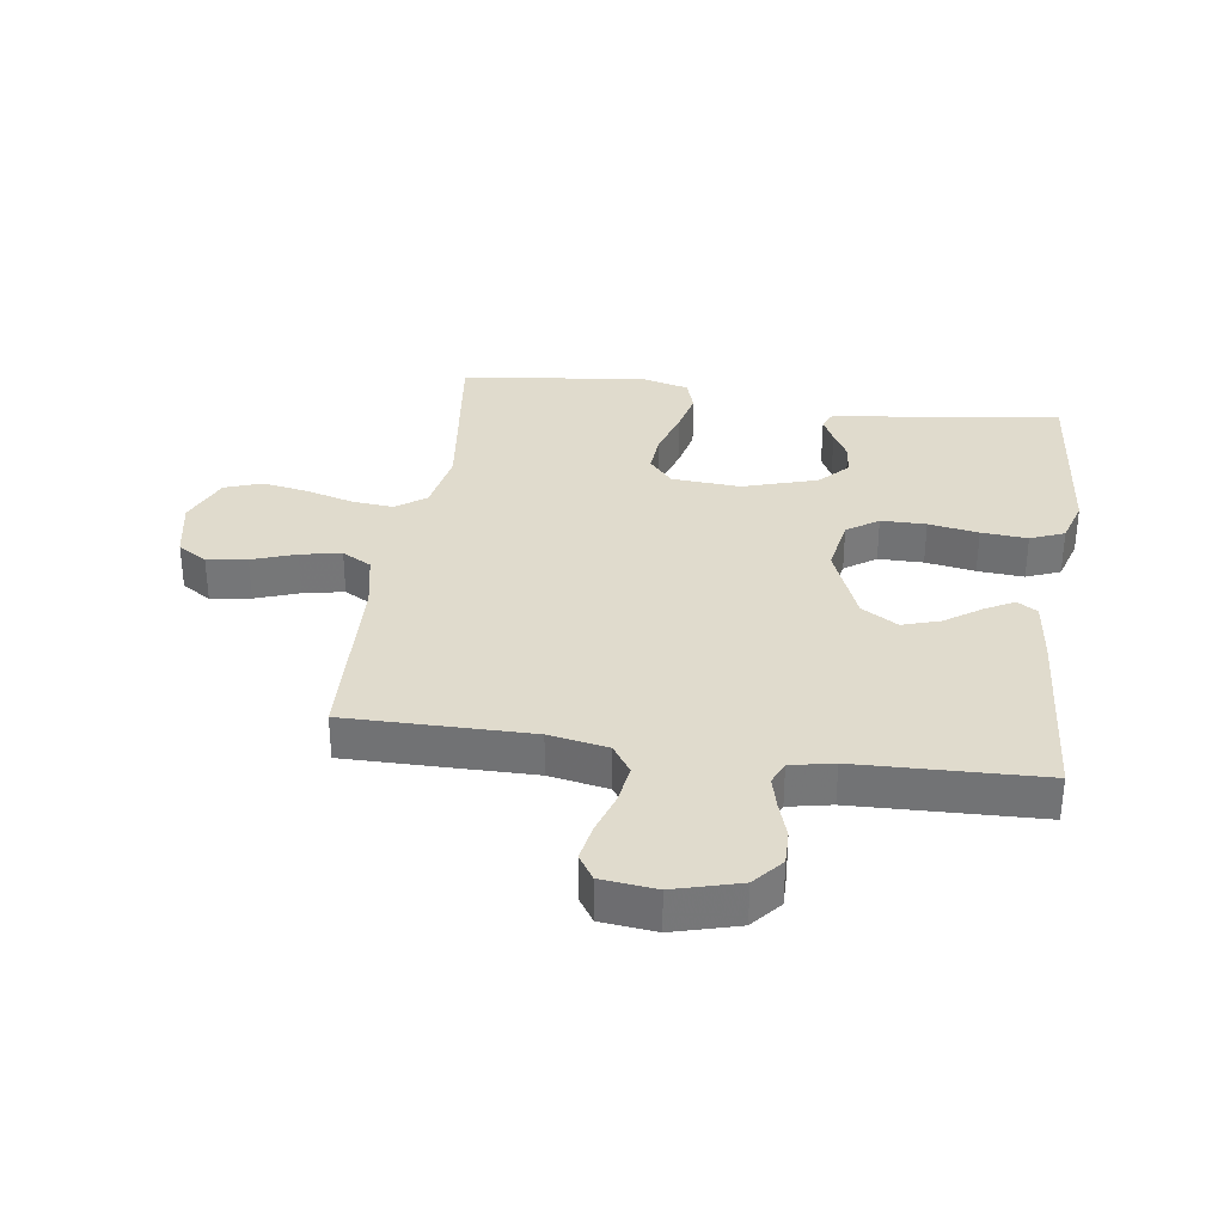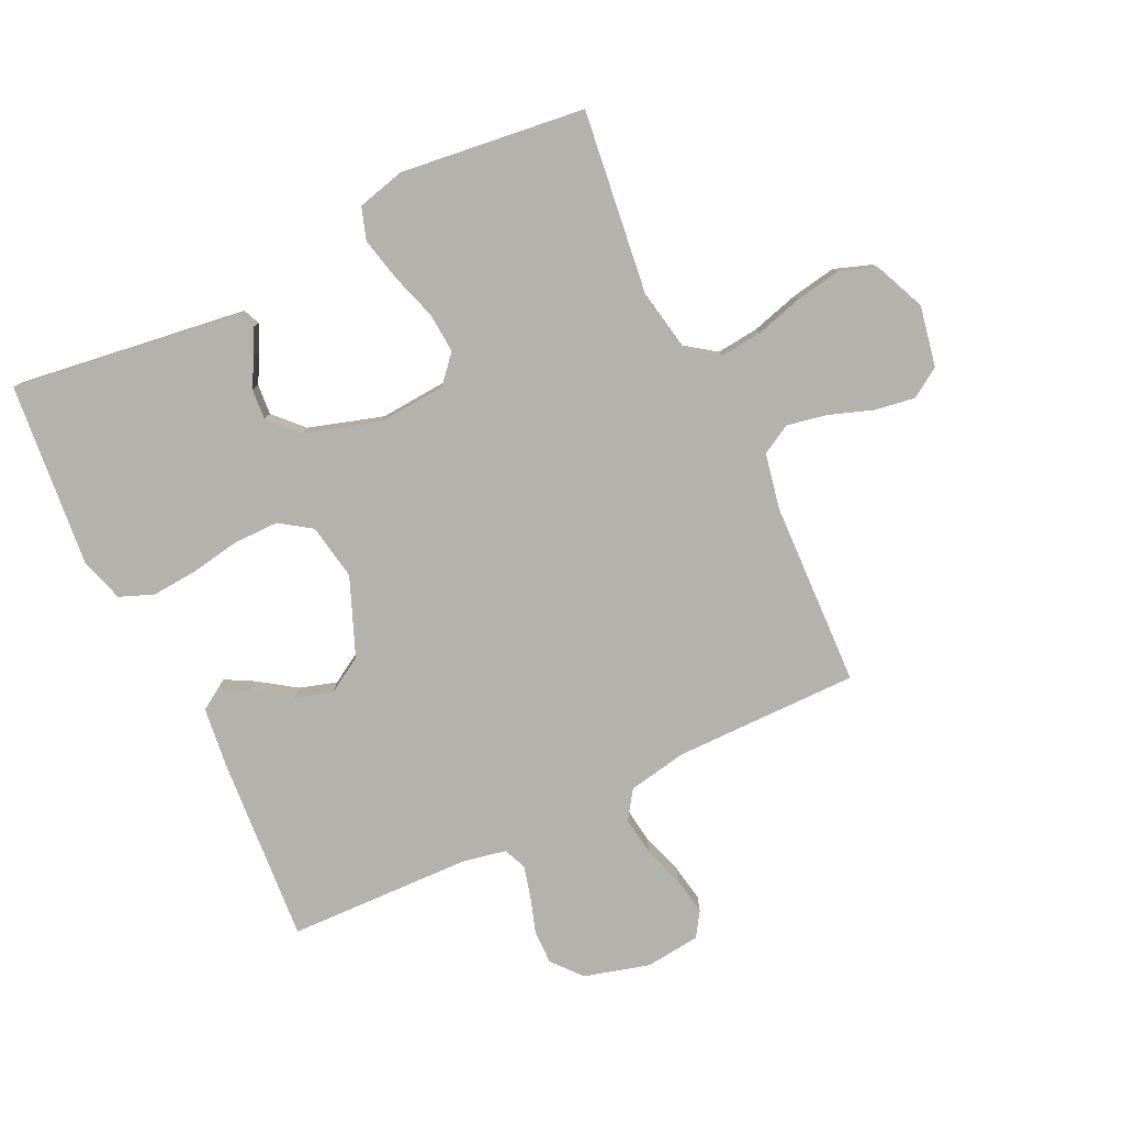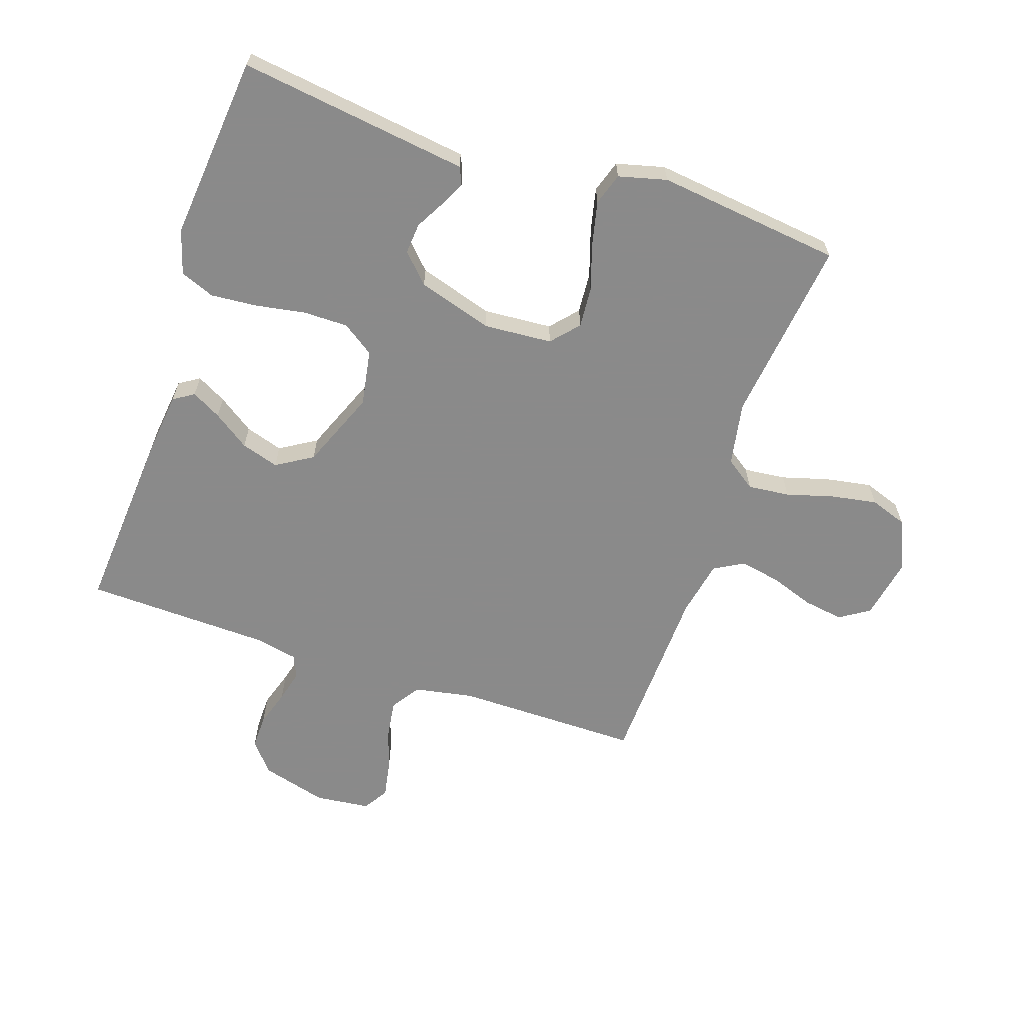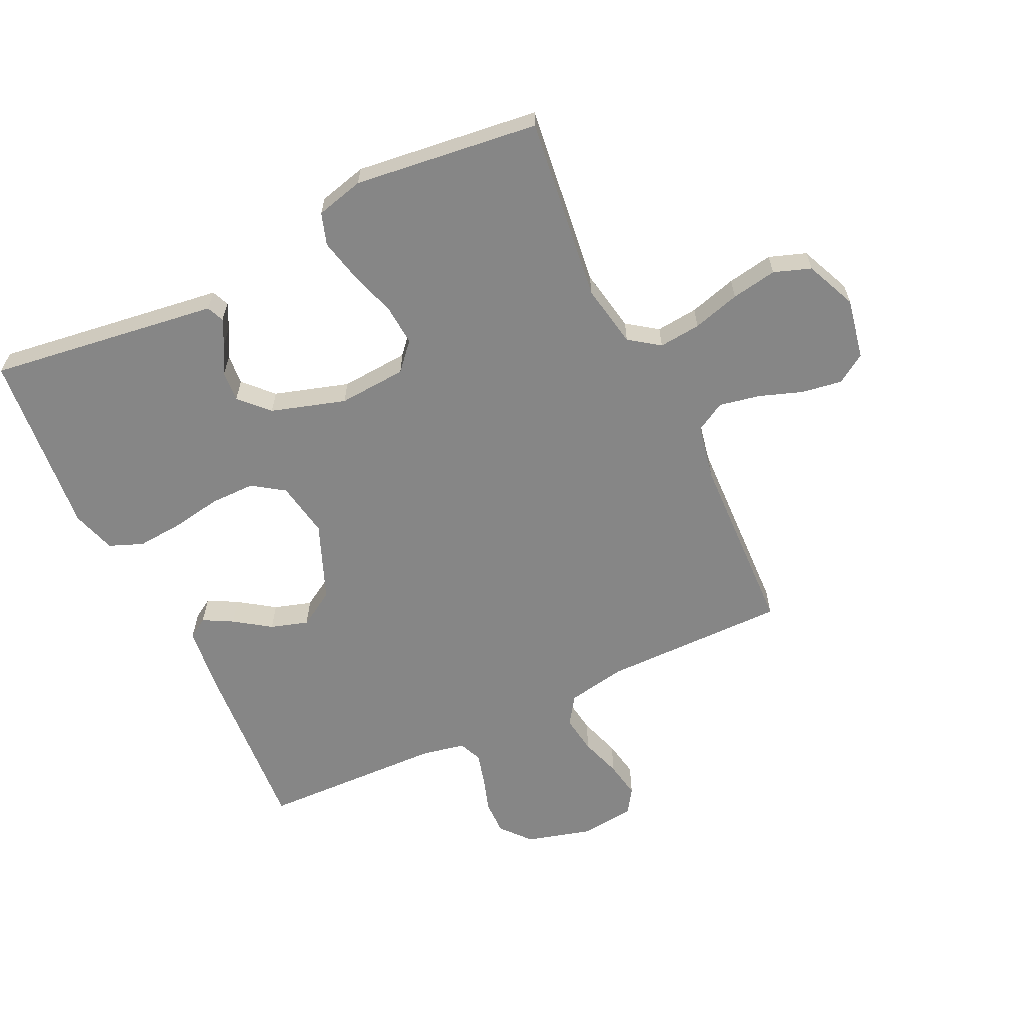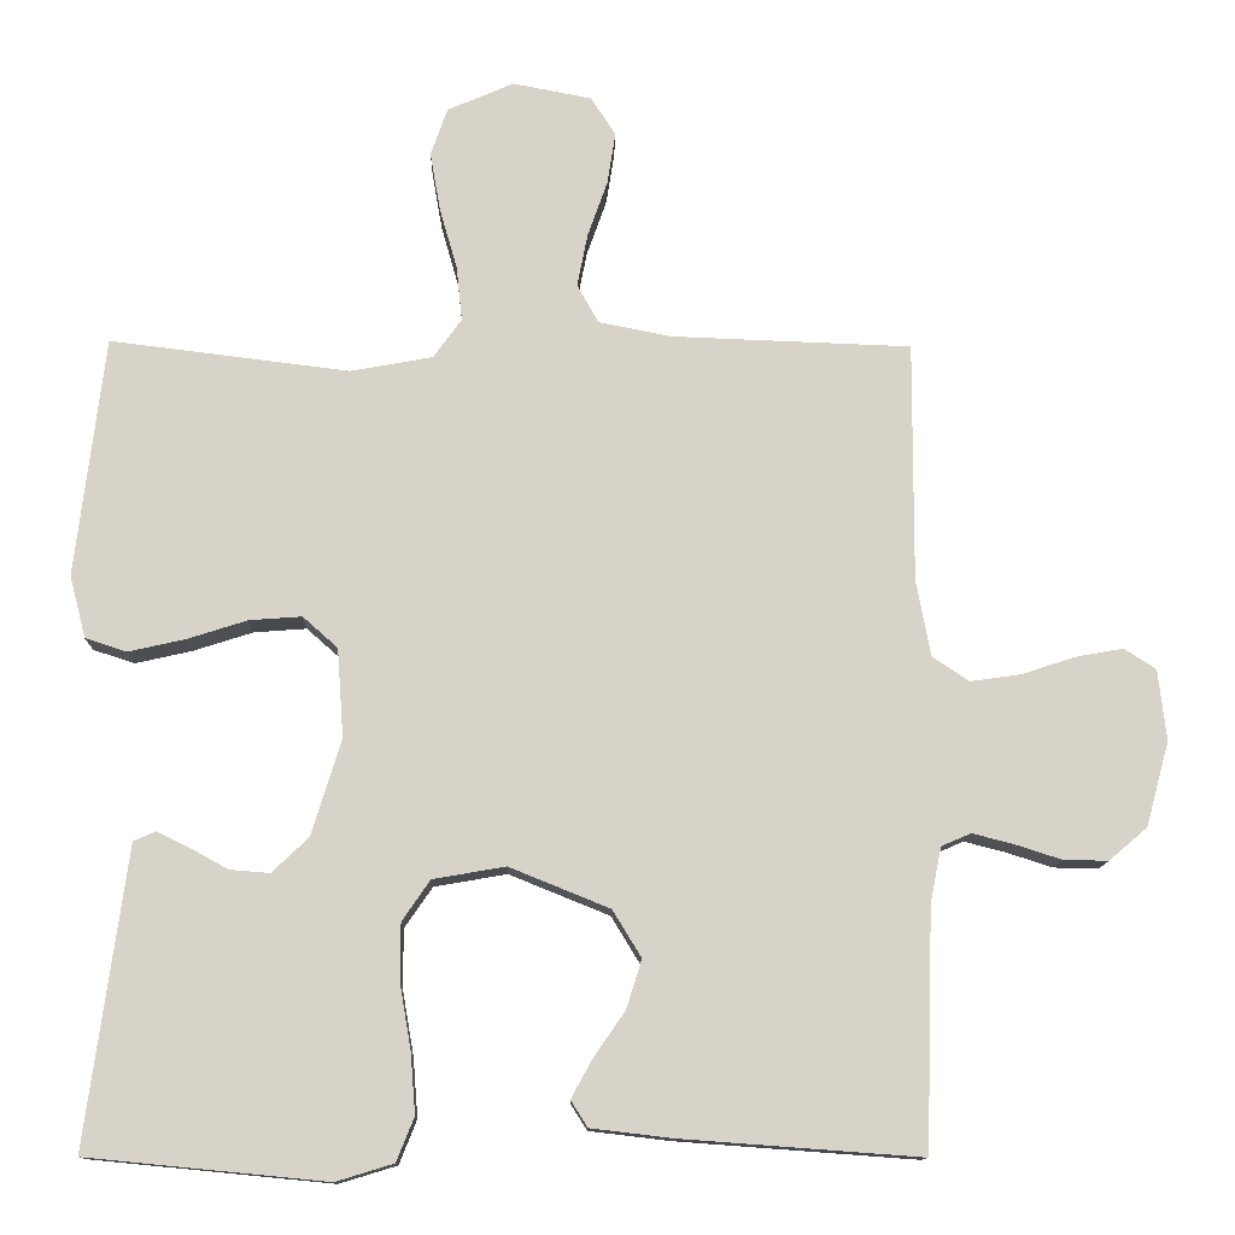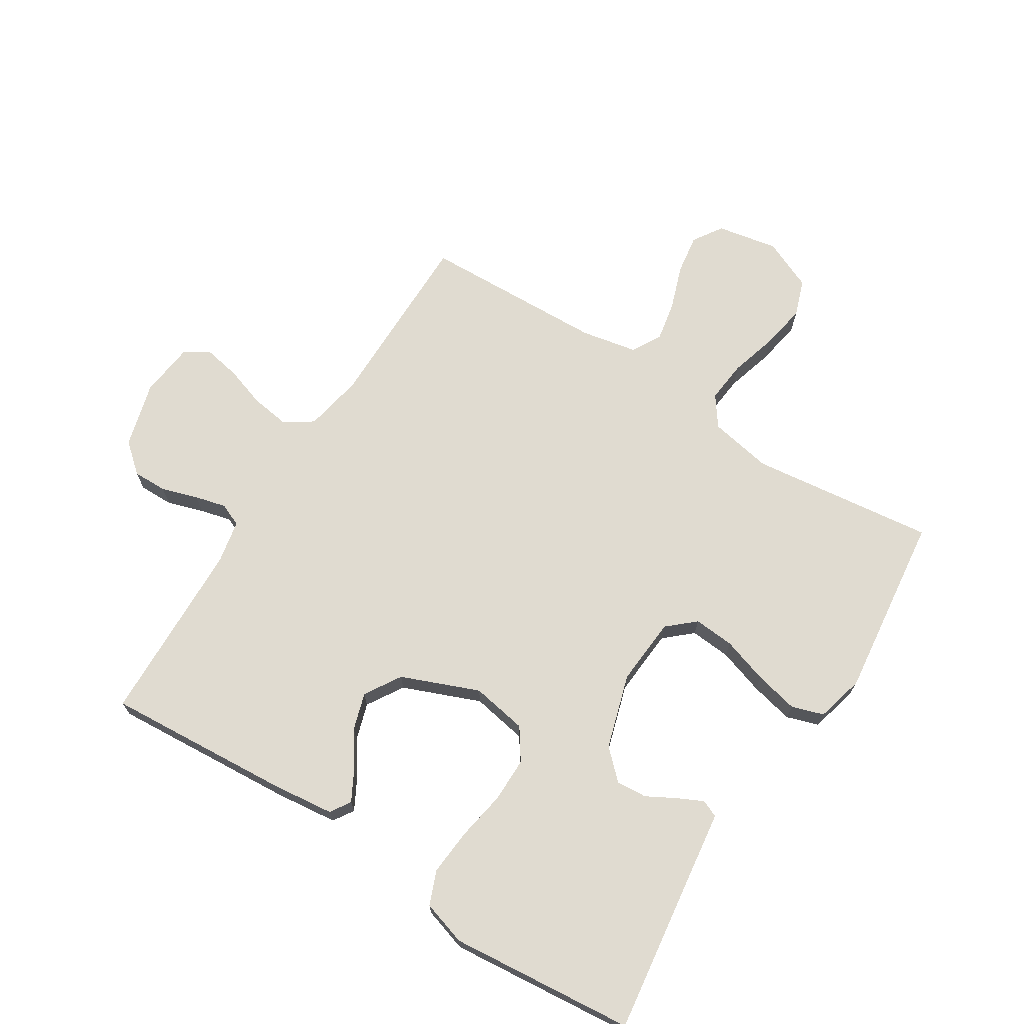
<metadata>
{"format":"obj","ext":"obj","renderer":"f3d","projection":"perspective","resolution":1024,"background":"white","views":[{"elev":33.3,"azim":98.0,"up":"+Y"},{"elev":-79.5,"azim":-64.5,"up":"+Y"},{"elev":-63.6,"azim":-108.6,"up":"+Y"},{"elev":-62.0,"azim":-64.6,"up":"+Y"},{"elev":-12.5,"azim":-1.3,"up":"+Z"},{"elev":69.9,"azim":-147.6,"up":"+Y"}]}
</metadata>
<code>
v 0.5 0.07 0.5
v 0.499 0.07 0.2
v 0.517 0.07 0.104
v 0.563 0.07 0.073
v 0.626 0.07 0.082
v 0.693 0.07 0.104
v 0.753 0.07 0.115
v 0.793 0.07 0.089
v 0.803 0.07 0
v 0.774 0.07 -0.106
v 0.726 0.07 -0.147
v 0.67 0.07 -0.146
v 0.611 0.07 -0.127
v 0.56 0.07 -0.114
v 0.523 0.07 -0.13
v 0.509 0.07 -0.2
v 0.5 0.07 -0.5
v 0.2 0.07 -0.478
v 0.098 0.07 -0.466
v 0.077 0.07 -0.433
v 0.103 0.07 -0.385
v 0.143 0.07 -0.327
v 0.162 0.07 -0.266
v 0.126 0.07 -0.207
v 0 0.07 -0.156
v -0.091 0.07 -0.172
v -0.126 0.07 -0.223
v -0.126 0.07 -0.296
v -0.112 0.07 -0.377
v -0.106 0.07 -0.452
v -0.128 0.07 -0.507
v -0.2 0.07 -0.529
v -0.5 0.07 -0.5
v -0.459 0.07 -0.2
v -0.449 0.07 -0.127
v -0.421 0.07 -0.115
v -0.38 0.07 -0.135
v -0.333 0.07 -0.161
v -0.283 0.07 -0.165
v -0.237 0.07 -0.121
v -0.2 0.07 0
v -0.208 0.07 0.111
v -0.252 0.07 0.15
v -0.318 0.07 0.145
v -0.393 0.07 0.121
v -0.464 0.07 0.105
v -0.516 0.07 0.122
v -0.536 0.07 0.2
v -0.5 0.07 0.5
v -0.2 0.07 0.463
v -0.097 0.07 0.482
v -0.062 0.07 0.531
v -0.069 0.07 0.599
v -0.091 0.07 0.676
v -0.104 0.07 0.75
v -0.083 0.07 0.81
v 0 0.07 0.846
v 0.099 0.07 0.827
v 0.13 0.07 0.779
v 0.12 0.07 0.714
v 0.095 0.07 0.643
v 0.082 0.07 0.577
v 0.109 0.07 0.529
v 0.2 0.07 0.511
v 0.5 0 0.5
v 0.499 0 0.2
v 0.517 0 0.104
v 0.563 0 0.073
v 0.626 0 0.082
v 0.693 0 0.104
v 0.753 0 0.115
v 0.793 0 0.089
v 0.803 0 0
v 0.774 0 -0.106
v 0.726 0 -0.147
v 0.67 0 -0.146
v 0.611 0 -0.127
v 0.56 0 -0.114
v 0.523 0 -0.13
v 0.509 0 -0.2
v 0.5 0 -0.5
v 0.2 0 -0.478
v 0.098 0 -0.466
v 0.077 0 -0.433
v 0.103 0 -0.385
v 0.143 0 -0.327
v 0.162 0 -0.266
v 0.126 0 -0.207
v 0 0 -0.156
v -0.091 0 -0.172
v -0.126 0 -0.223
v -0.126 0 -0.296
v -0.112 0 -0.377
v -0.106 0 -0.452
v -0.128 0 -0.507
v -0.2 0 -0.529
v -0.5 0 -0.5
v -0.459 0 -0.2
v -0.449 0 -0.127
v -0.421 0 -0.115
v -0.38 0 -0.135
v -0.333 0 -0.161
v -0.283 0 -0.165
v -0.237 0 -0.121
v -0.2 0 0
v -0.208 0 0.111
v -0.252 0 0.15
v -0.318 0 0.145
v -0.393 0 0.121
v -0.464 0 0.105
v -0.516 0 0.122
v -0.536 0 0.2
v -0.5 0 0.5
v -0.2 0 0.463
v -0.097 0 0.482
v -0.062 0 0.531
v -0.069 0 0.599
v -0.091 0 0.676
v -0.104 0 0.75
v -0.083 0 0.81
v 0 0 0.846
v 0.099 0 0.827
v 0.13 0 0.779
v 0.12 0 0.714
v 0.095 0 0.643
v 0.082 0 0.577
v 0.109 0 0.529
v 0.2 0 0.511
f 59 60 61
f 58 59 61
f 57 58 61
f 56 57 61
f 55 56 61
f 54 55 61
f 53 54 61
f 52 53 61 62
f 51 52 62 63
f 48 49 50
f 47 48 50
f 46 47 50
f 45 46 50
f 44 45 50
f 43 44 50 51
f 51 63 64
f 43 51 64
f 42 43 64
f 36 37 38
f 35 36 38
f 34 35 38
f 33 34 38
f 32 33 38
f 31 32 38
f 30 31 38
f 29 30 38
f 28 29 38
f 27 28 38 39
f 26 27 39 40
f 20 21 22
f 19 20 22
f 18 19 22
f 17 18 22
f 16 17 22
f 15 16 22 23
f 14 15 23 24
f 11 12 13
f 10 11 13
f 9 10 13
f 8 9 13
f 7 8 13
f 6 7 13
f 5 6 13
f 4 5 13 14
f 14 24 25
f 4 14 25
f 3 4 25
f 64 1 2
f 42 64 2
f 41 42 2
f 26 40 41
f 25 26 41
f 3 25 41
f 2 3 41
f 125 124 123
f 125 123 122
f 125 122 121
f 125 121 120
f 125 120 119
f 125 119 118
f 125 118 117
f 126 125 117 116
f 127 126 116 115
f 114 113 112
f 114 112 111
f 114 111 110
f 114 110 109
f 114 109 108
f 115 114 108 107
f 128 127 115
f 128 115 107
f 128 107 106
f 102 101 100
f 102 100 99
f 102 99 98
f 102 98 97
f 102 97 96
f 102 96 95
f 102 95 94
f 102 94 93
f 102 93 92
f 103 102 92 91
f 104 103 91 90
f 86 85 84
f 86 84 83
f 86 83 82
f 86 82 81
f 86 81 80
f 87 86 80 79
f 88 87 79 78
f 77 76 75
f 77 75 74
f 77 74 73
f 77 73 72
f 77 72 71
f 77 71 70
f 77 70 69
f 78 77 69 68
f 89 88 78
f 89 78 68
f 89 68 67
f 66 65 128
f 66 128 106
f 66 106 105
f 105 104 90
f 105 90 89
f 105 89 67
f 105 67 66
f 1 65 66 2
f 2 66 67 3
f 3 67 68 4
f 4 68 69 5
f 5 69 70 6
f 6 70 71 7
f 7 71 72 8
f 8 72 73 9
f 9 73 74 10
f 10 74 75 11
f 11 75 76 12
f 12 76 77 13
f 13 77 78 14
f 14 78 79 15
f 15 79 80 16
f 16 80 81 17
f 17 81 82 18
f 18 82 83 19
f 19 83 84 20
f 20 84 85 21
f 21 85 86 22
f 22 86 87 23
f 23 87 88 24
f 24 88 89 25
f 25 89 90 26
f 26 90 91 27
f 27 91 92 28
f 28 92 93 29
f 29 93 94 30
f 30 94 95 31
f 31 95 96 32
f 32 96 97 33
f 33 97 98 34
f 34 98 99 35
f 35 99 100 36
f 36 100 101 37
f 37 101 102 38
f 38 102 103 39
f 39 103 104 40
f 40 104 105 41
f 41 105 106 42
f 42 106 107 43
f 43 107 108 44
f 44 108 109 45
f 45 109 110 46
f 46 110 111 47
f 47 111 112 48
f 48 112 113 49
f 49 113 114 50
f 50 114 115 51
f 51 115 116 52
f 52 116 117 53
f 53 117 118 54
f 54 118 119 55
f 55 119 120 56
f 56 120 121 57
f 57 121 122 58
f 58 122 123 59
f 59 123 124 60
f 60 124 125 61
f 61 125 126 62
f 62 126 127 63
f 63 127 128 64
f 64 128 65 1

</code>
